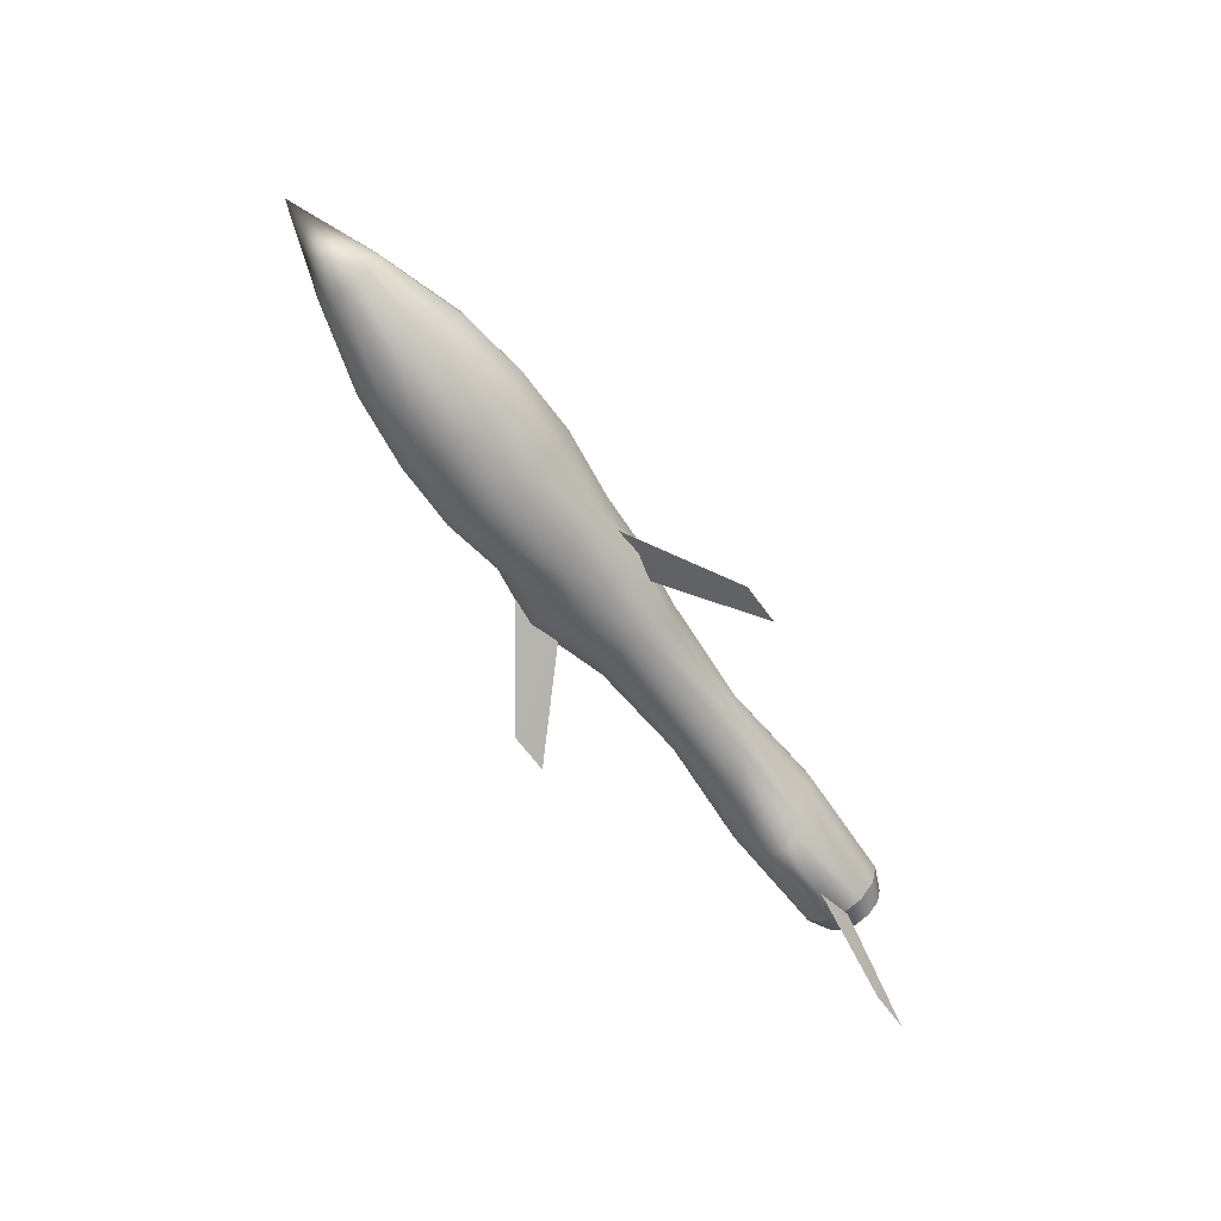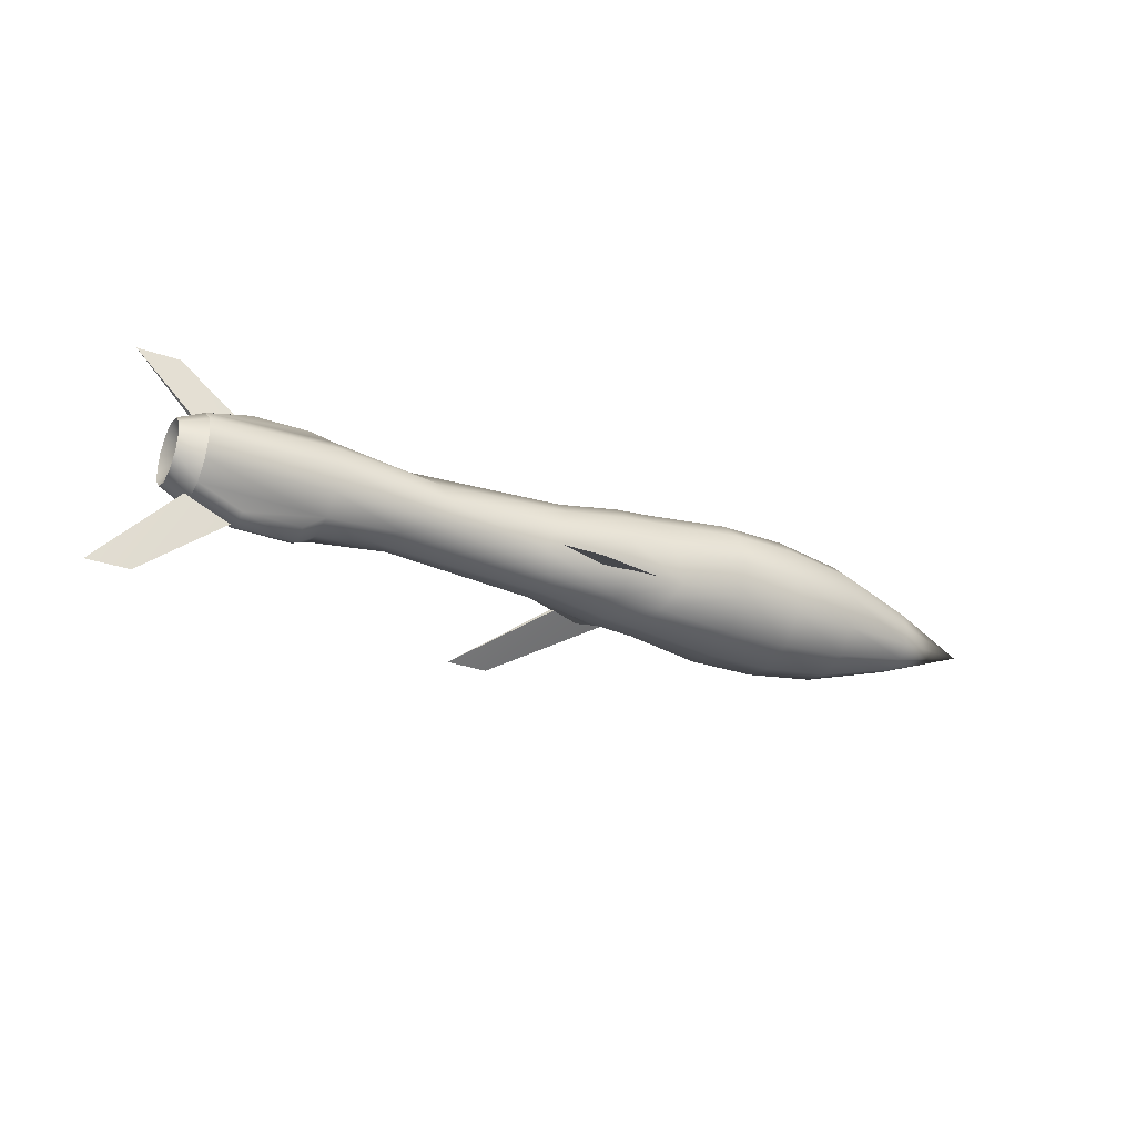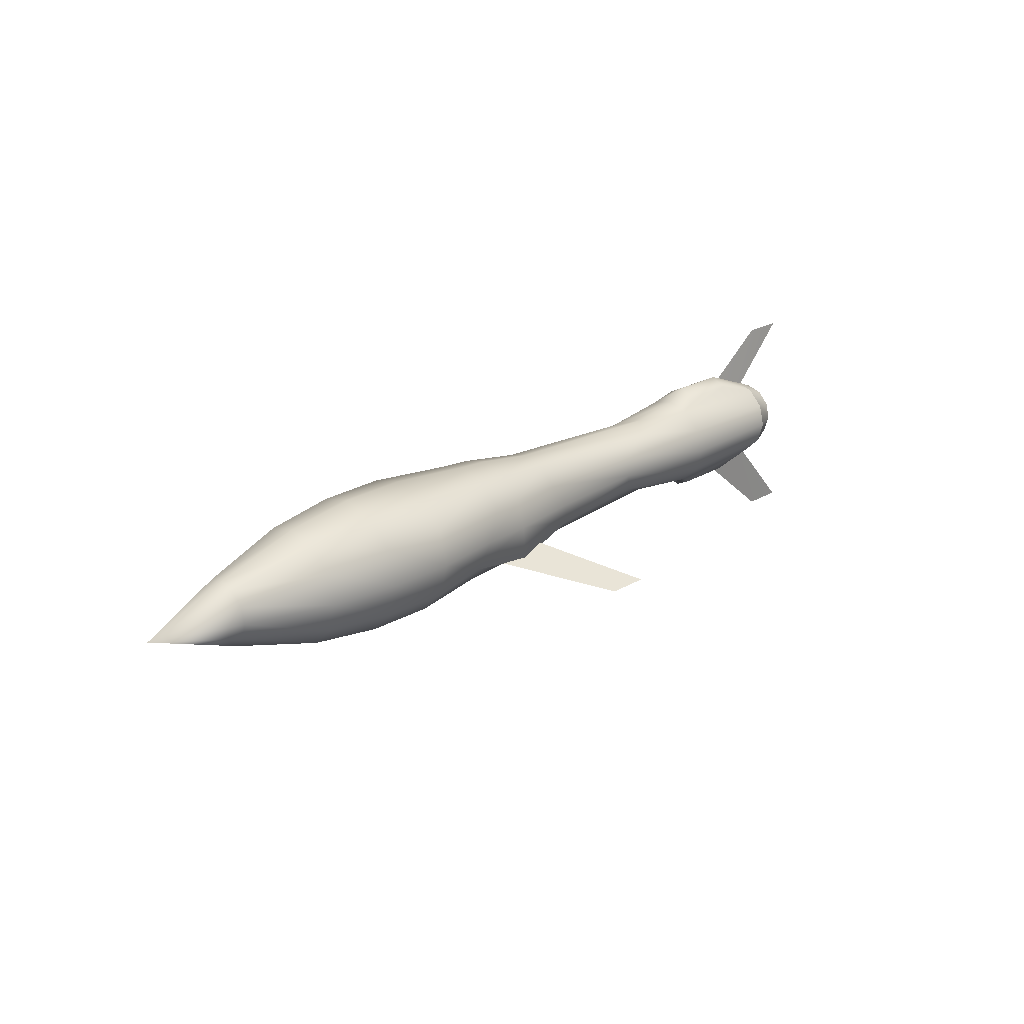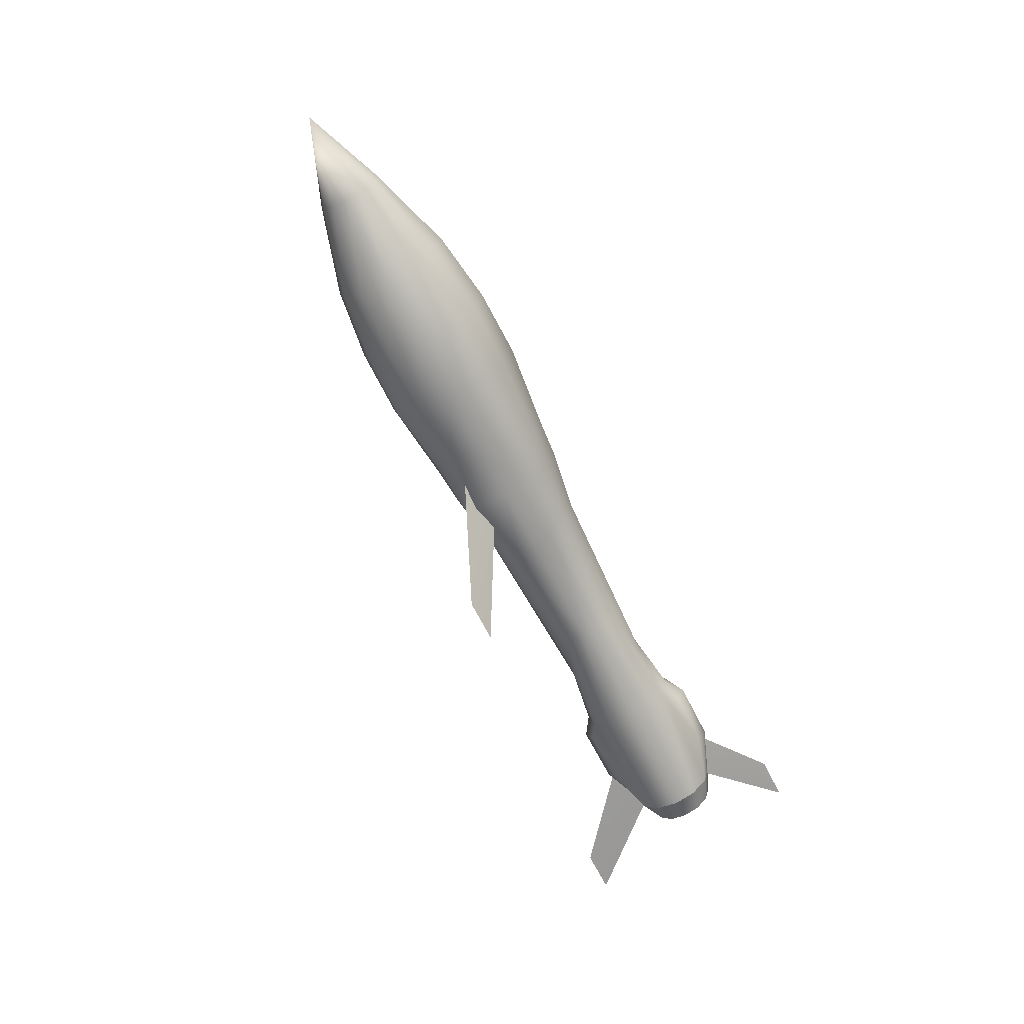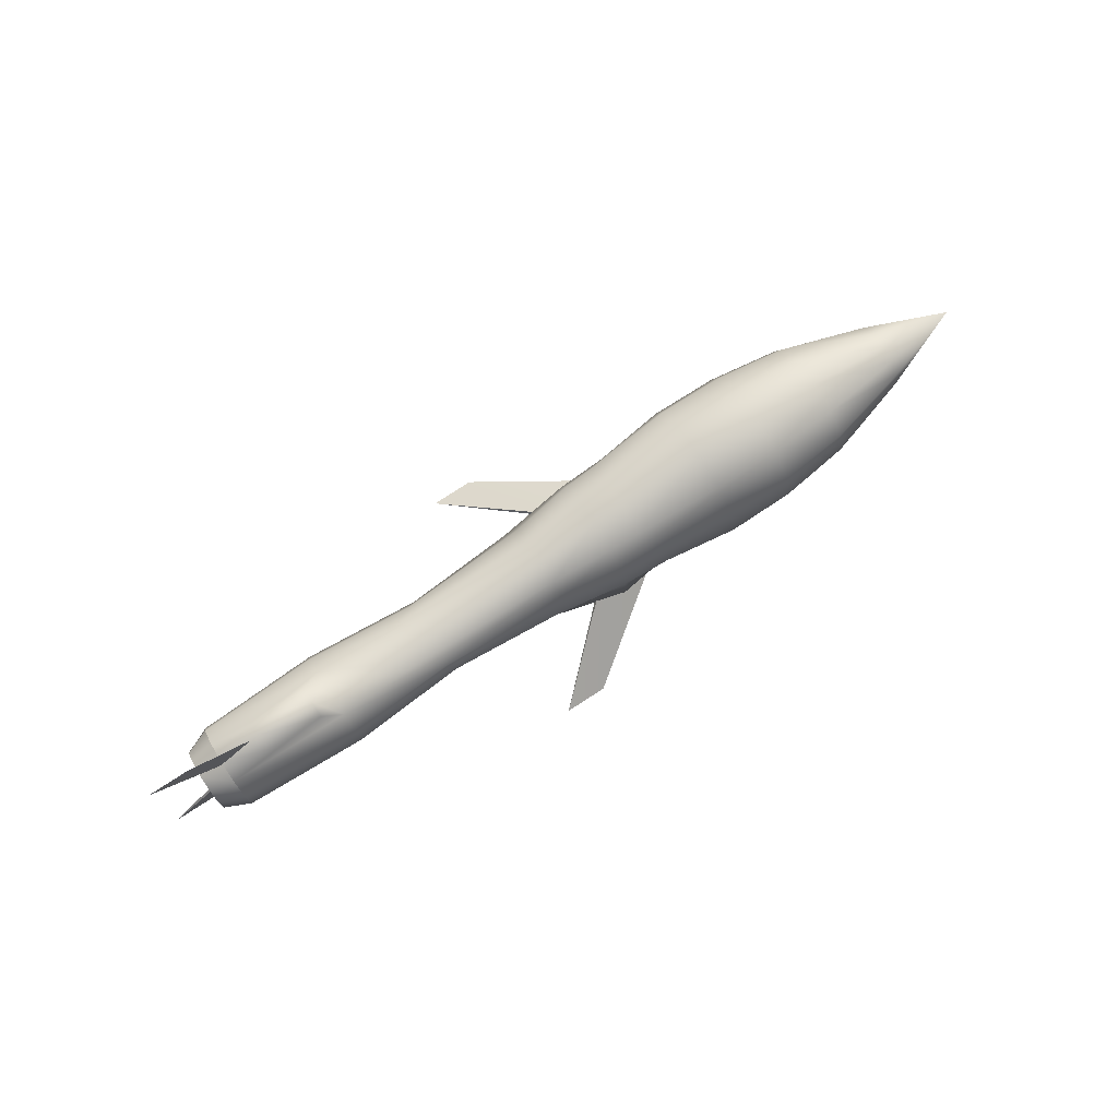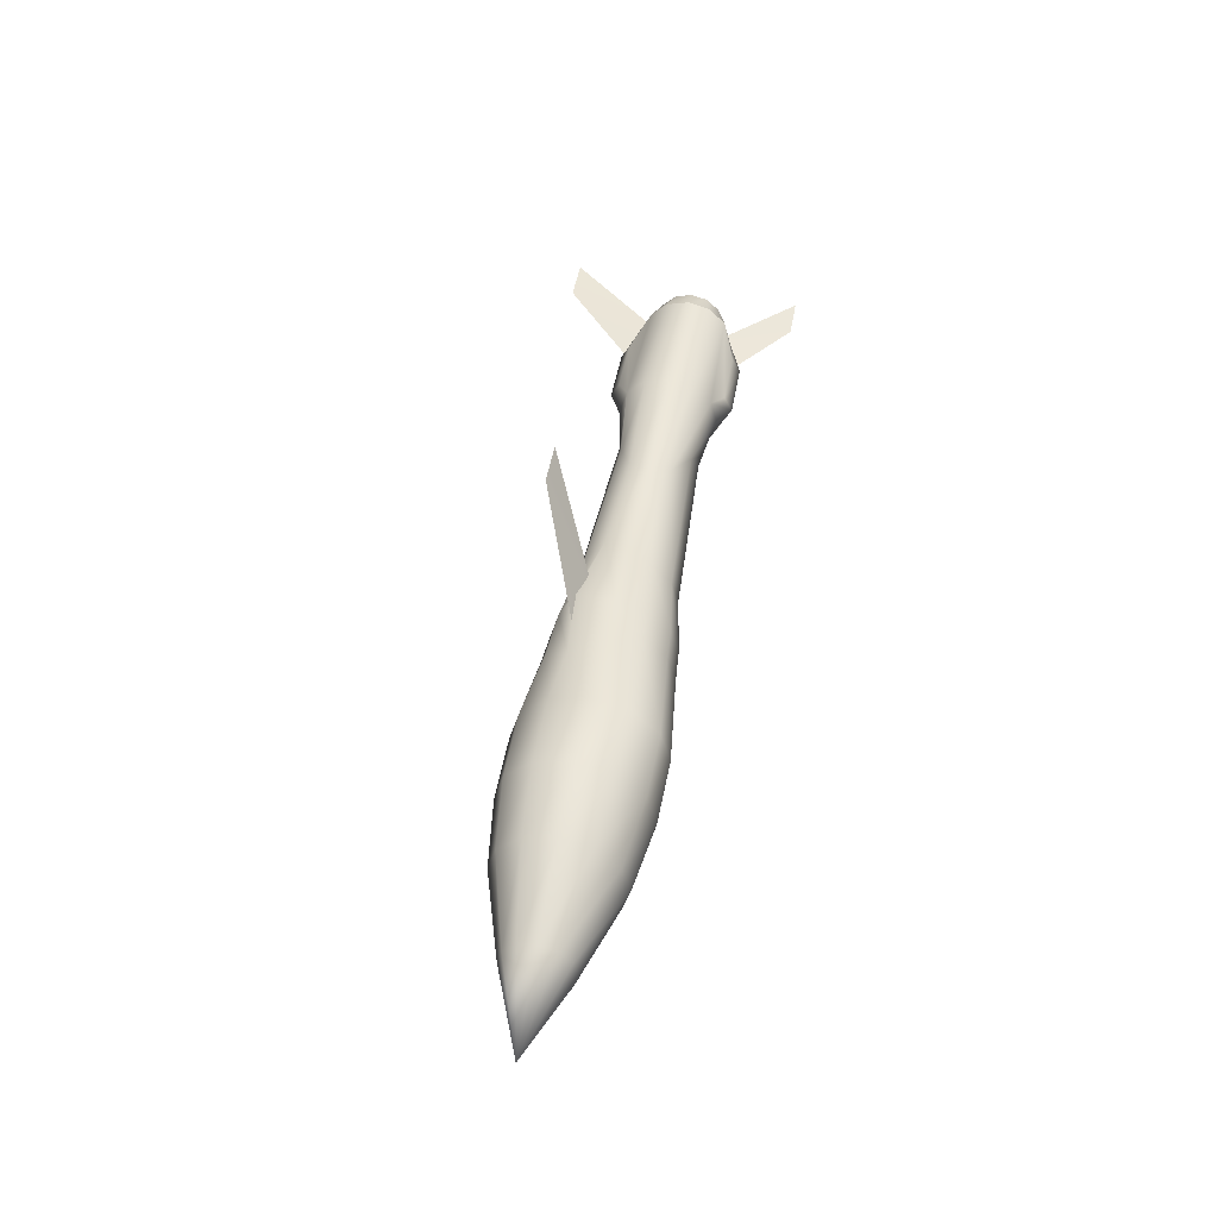
<metadata>
{"format":"obj","ext":"obj","renderer":"f3d","projection":"perspective","resolution":1024,"background":"white","views":[{"elev":-64.5,"azim":125.9,"up":"+Y"},{"elev":-30.6,"azim":-27.1,"up":"+Y"},{"elev":23.7,"azim":135.7,"up":"+Y"},{"elev":-69.4,"azim":117.2,"up":"+Z"},{"elev":79.7,"azim":-32.7,"up":"+Y"},{"elev":48.9,"azim":100.3,"up":"+Z"}]}
</metadata>
<code>
o MISSILE
v 0.961 0.999 -1.214
v 1.753 1.031 -1.265
v 2.138 0.2987 -1.462
v 0.961 0.296 -1.402
v 0.961 1.514 -0.6994
v 1.753 1.568 -0.7291
v 0.961 1.702 0.003571
v 1.753 1.764 0.003571
v 0.961 1.514 0.7065
v 1.753 1.568 0.7362
v 0.961 0.999 1.221
v 1.753 1.031 1.273
v 0.961 0.296 1.409
v 2.138 0.2987 1.469
v 2.415 -0.4339 1.273
v 0.961 -0.5436 1.471
v 0.961 -0.9215 0.7065
v 0.961 -1.11 0.003571
v 1.753 -1.167 0.003571
v 2.074 -0.9702 0.7362
v 0.961 -0.9215 -0.6994
v 2.074 -0.9702 -0.7291
v 2.415 -0.4339 -1.265
v 0.961 -0.5436 -1.464
v 5.474 0.2981 -1.68
v 5.474 1.14 -1.454
v 7.156 1.022 -1.251
v 7.156 0.2981 -1.445
v 5.474 1.756 -0.8381
v 7.156 1.553 -0.7208
v 5.474 1.982 0.003571
v 7.156 1.747 0.003571
v 5.474 1.756 0.8453
v 7.156 1.553 0.7279
v 5.474 1.14 1.461
v 7.156 1.022 1.258
v 5.474 0.2981 1.687
v 7.156 0.2981 1.452
v 5.474 -0.5436 1.461
v 7.156 -0.4262 1.258
v 5.474 -1.16 0.8453
v 7.156 -0.9565 0.7279
v 5.474 -1.385 0.003571
v 7.156 -1.151 0.003571
v 5.474 -1.16 -0.8381
v 7.156 -0.9565 -0.7208
v 5.474 -0.5436 -1.454
v 7.156 -0.4262 -1.251
v 9.212 0.7027 -0.6971
v 9.212 0.2981 -0.8055
v 9.212 0.9988 -0.401
v 9.212 1.107 0.003571
v 9.212 0.9988 0.4081
v 9.212 0.7027 0.7043
v 9.212 0.2981 0.8127
v 9.212 -0.1064 0.7043
v 9.212 -0.4026 0.4081
v 9.212 -0.511 0.003571
v 9.212 -0.4026 -0.401
v 9.212 -0.1064 -0.6971
v 11.27 0.2981 0.003571
v 11.27 0.2981 0.003571
v 11.27 0.2981 0.003571
v 11.27 0.2981 0.003571
v 11.27 0.2981 0.003571
v 11.27 0.2981 0.003571
v -0.8359 0.2954 -1.139
v -0.5147 0.8684 -0.9888
v -1.066 -0.2775 -0.9888
v -0.5147 -0.8698 0.003571
v -0.7794 -0.7073 -0.5754
v -0.7794 -0.7073 0.5825
v -1.066 -0.2775 0.9959
v -0.5147 0.8684 0.9959
v -0.8359 0.2954 1.146
v -0.5147 1.298 0.5825
v -0.5147 1.461 0.003571
v -0.5147 1.298 -0.5754
v -6.267 0.2978 -1.161
v -6.267 0.88 -1.005
v -3.668 0.7729 -0.8192
v -3.504 0.2978 -0.9465
v -6.267 1.306 -0.5786
v -4.44 1.121 -0.4714
v -6.267 1.462 0.003571
v -5.028 1.248 0.003571
v -6.267 1.306 0.5857
v -4.44 1.121 0.4786
v -6.267 0.88 1.012
v -3.668 0.7729 0.8263
v -6.267 0.2978 1.168
v -3.504 0.2978 0.9536
v -6.267 -0.2843 1.012
v -3.668 -0.1772 0.8263
v -6.267 -0.7105 0.5857
v -4.44 -0.5249 0.4786
v -6.267 -0.8665 0.003571
v -5.028 -0.6522 0.003571
v -6.267 -0.7105 -0.5786
v -4.44 -0.5249 -0.4714
v -6.267 -0.2843 -1.005
v -3.668 -0.1772 -0.8192
v -9.2 0.2978 -1.042
v -9.2 0.8205 -0.9018
v -9.2 -0.2249 -0.9018
v -9.2 -0.6075 -0.5191
v -6.719 -0.9729 -0.3742
v -6.719 -1.17 0.003571
v -8.112 -1.16 0.003571
v -8.112 -0.9646 -0.3717
v -6.719 -0.9729 0.3814
v -8.112 -0.9646 0.3789
v -9.2 -0.2249 0.9089
v -9.2 -0.6075 0.5263
v -9.2 0.2978 1.049
v -9.2 0.8205 0.9089
v -9.2 1.203 0.5263
v -6.719 1.569 0.3814
v -6.719 1.765 0.003571
v -8.112 1.756 0.003571
v -8.112 1.56 0.3789
v -6.719 1.569 -0.3742
v -8.112 1.56 -0.3717
v -9.2 1.203 -0.5191
v -9.2 0.2978 -1.042
v -9.2 0.8205 -0.9018
v -9.2 -0.2249 -0.9018
v -9.2 -0.6075 -0.5191
v -9.2 -0.7476 0.003571
v -9.2 -0.7476 0.003571
v -9.2 -0.6075 0.5263
v -9.2 -0.2249 0.9089
v -9.2 0.2978 1.049
v -9.2 0.8205 0.9089
v -9.2 1.203 0.5263
v -9.2 1.343 0.003571
v -9.2 1.343 0.003571
v -9.2 1.203 -0.5191
v -9.802 0.2978 -0.7737
v -9.802 0.6865 -0.6696
v -9.802 -0.09083 -0.6696
v -9.802 -0.3753 -0.3851
v -9.802 -0.4795 0.003571
v -9.802 -0.3753 0.3922
v -9.802 -0.09083 0.6767
v -9.802 0.2978 0.7809
v -9.802 0.6865 0.6767
v -9.802 0.971 0.3922
v -9.802 1.075 0.003571
v -9.802 0.971 -0.3851
v -9.802 0.6865 -0.6696
v -9.802 0.2978 -0.7737
v -9.337 0.2978 0.003571
v -9.802 -0.09083 -0.6696
v -9.802 -0.3753 -0.3851
v -9.802 -0.4795 0.003571
v -9.802 -0.3753 0.3922
v -9.802 -0.09083 0.6767
v -9.802 0.2978 0.7809
v -9.802 0.6865 0.6767
v -9.802 0.971 0.3922
v -9.802 1.075 0.003571
v -9.802 0.971 -0.3851
v 3.87 1.149 -1.47
v 3.87 0.2981 -1.698
v 3.87 1.771 -0.847
v 3.87 1.999 0.003571
v 3.87 1.771 0.8541
v 3.87 1.149 1.477
v 3.87 0.2981 1.705
v 3.87 -0.5524 1.477
v 3.87 -1.175 0.8541
v 3.87 -1.403 0.003571
v 3.87 -1.175 -0.847
v 3.87 -0.5524 -1.47
v 1.095 0.09578 -0.5133
v 2.725 -0.02368 -0.5711
v -0.6841 -1.473 -3.081
v -1.697 -1.473 -3.081
v 1.095 -0.03331 -0.4388
v -1.697 -1.473 -3.081
v -0.6841 -1.473 -3.081
v 2.725 -0.02368 -0.5711
v -1.697 -1.473 -3.081
v 1.095 -0.03331 -0.4388
v 1.095 0.09578 -0.5133
v 1.095 0.09578 -0.5133
v 1.095 -0.03331 -0.4388
v 2.725 -0.02368 -0.5711
v 1.095 -0.04568 0.4388
v 2.725 -0.03605 0.5711
v -0.6841 -1.485 3.081
v -1.697 -1.485 3.081
v 1.095 0.08341 0.5133
v -1.697 -1.485 3.081
v -0.6841 -1.485 3.081
v 2.725 -0.03605 0.5711
v 1.095 -0.04568 0.4388
v -1.697 -1.485 3.081
v 1.095 0.08341 0.5133
v 2.725 -0.03605 0.5711
v 1.095 -0.04568 0.4388
v 1.095 0.08341 0.5133
v -8.836 0.8241 0.07096
v -7.367 0.9339 -0.003571
v -9.773 2.795 -0.003571
v -10.79 2.795 -0.003571
v -8.836 0.8241 -0.0781
v -10.79 2.795 -0.003571
v -9.773 2.795 -0.003571
v -7.367 0.9339 -0.003571
v -8.836 0.8241 0.07096
v -10.79 2.795 -0.003571
v -8.836 0.8241 -0.0781
v -7.367 0.9339 -0.003571
v -8.836 0.8241 0.07096
v -8.836 0.8241 -0.0781
v -8.973 -0.2498 -0.0781
v -7.342 -0.3596 -0.003571
v -10.25 -2.795 -0.003571
v -11.27 -2.795 -0.003571
v -8.973 -0.2498 0.07096
v -11.27 -2.795 -0.003571
v -10.25 -2.795 -0.003571
v -7.342 -0.3596 -0.003571
v -11.27 -2.795 -0.003571
v -8.973 -0.2498 0.07096
v -8.973 -0.2498 -0.0781
v -8.973 -0.2498 -0.0781
v -8.973 -0.2498 0.07096
v -7.342 -0.3596 -0.003571
f 184 185 186
f 187 188 189
f 198 199 200
f 201 202 203
f 212 213 214
f 215 216 217
f 226 227 228
f 229 230 231
f 61 50 49
f 49 50 28
f 49 28 27
f 27 28 25
f 27 25 26
f 26 25 165
f 26 165 164
f 164 165 2
f 164 2 6
f 6 2 5
f 6 5 7
f 7 5 77
f 7 77 76
f 76 77 88
f 76 88 90
f 90 88 87
f 90 87 89
f 89 87 117
f 89 117 116
f 61 54 55
f 55 54 36
f 55 36 38
f 38 36 35
f 38 35 37
f 37 35 169
f 37 169 170
f 170 169 14
f 170 14 15
f 15 14 13
f 15 13 16
f 16 13 73
f 16 73 17
f 17 73 72
f 17 72 70
f 70 72 96
f 70 96 98
f 98 96 95
f 98 95 97
f 97 95 111
f 97 111 108
f 108 111 112
f 108 112 109
f 109 112 114
f 109 114 129
f 113 114 95
f 95 114 112
f 95 112 111
f 64 55 56
f 56 55 38
f 56 38 40
f 40 38 37
f 40 37 39
f 39 37 170
f 39 170 171
f 171 170 15
f 171 15 20
f 20 15 17
f 20 17 18
f 18 17 70
f 18 70 71
f 71 70 100
f 71 100 102
f 102 100 99
f 102 99 101
f 101 99 106
f 101 106 105
f 64 60 50
f 50 60 48
f 50 48 28
f 28 48 47
f 28 47 25
f 25 47 175
f 25 175 165
f 165 175 23
f 165 23 3
f 3 23 4
f 3 4 1
f 1 4 68
f 1 68 78
f 78 68 81
f 78 81 84
f 84 81 80
f 84 80 83
f 83 80 104
f 83 104 124
f 104 80 103
f 103 80 79
f 103 79 105
f 105 79 101
f 80 81 79
f 79 81 82
f 79 82 101
f 101 82 102
f 65 59 60
f 60 59 46
f 60 46 48
f 48 46 45
f 48 45 47
f 47 45 174
f 47 174 175
f 175 174 23
f 65 56 57
f 57 56 40
f 57 40 42
f 42 40 39
f 42 39 41
f 41 39 171
f 41 171 172
f 172 171 20
f 172 20 19
f 19 20 18
f 19 18 21
f 21 18 71
f 21 71 69
f 69 71 102
f 69 102 82
f 81 68 82
f 82 68 67
f 82 67 69
f 69 67 4
f 69 4 24
f 24 4 23
f 24 23 21
f 21 23 22
f 21 22 19
f 19 22 173
f 19 173 172
f 172 173 43
f 172 43 41
f 41 43 44
f 41 44 42
f 42 44 58
f 42 58 57
f 57 58 66
f 66 58 59
f 59 58 44
f 59 44 46
f 46 44 43
f 46 43 45
f 45 43 173
f 45 173 174
f 174 173 22
f 174 22 23
f 24 21 69
f 4 67 68
f 62 53 54
f 54 53 34
f 54 34 36
f 36 34 33
f 36 33 35
f 35 33 168
f 35 168 169
f 169 168 12
f 169 12 14
f 14 12 13
f 62 49 51
f 51 49 27
f 51 27 30
f 30 27 26
f 30 26 29
f 29 26 164
f 29 164 166
f 166 164 6
f 166 6 8
f 8 6 7
f 8 7 9
f 9 7 76
f 9 76 74
f 74 76 90
f 74 90 92
f 92 90 89
f 92 89 91
f 91 89 116
f 91 116 115
f 115 113 93
f 93 113 95
f 93 95 96
f 115 93 91
f 91 93 94
f 91 94 92
f 92 94 73
f 92 73 75
f 75 73 13
f 75 13 11
f 11 13 12
f 11 12 10
f 10 12 168
f 10 168 167
f 167 168 33
f 167 33 31
f 31 33 34
f 31 34 32
f 32 34 53
f 32 53 52
f 52 53 63
f 52 63 51
f 52 30 32
f 32 30 29
f 32 29 31
f 31 29 166
f 31 166 167
f 167 166 8
f 167 8 10
f 10 8 9
f 10 9 11
f 11 9 74
f 11 74 75
f 75 74 92
f 52 51 30
f 93 96 94
f 94 96 72
f 94 72 73
f 129 106 110
f 110 106 107
f 110 107 109
f 109 107 108
f 106 99 107
f 107 99 108
f 177 178 176
f 176 178 179
f 181 182 180
f 180 182 183
f 191 192 190
f 190 192 193
f 195 196 194
f 194 196 197
f 205 206 204
f 204 206 207
f 209 210 208
f 208 210 211
f 219 220 218
f 218 220 221
f 223 224 222
f 222 224 225
f 110 109 129
f 124 136 120
f 120 136 121
f 120 121 118
f 118 121 117
f 118 117 87
f 136 117 121
f 120 118 119
f 119 118 87
f 119 87 85
f 85 87 88
f 85 88 86
f 86 88 77
f 86 77 84
f 84 77 78
f 86 83 85
f 85 83 122
f 85 122 119
f 119 122 123
f 119 123 120
f 120 123 124
f 122 83 123
f 123 83 124
f 86 84 83
f 100 97 99
f 99 97 108
f 1 78 5
f 5 78 77
f 3 1 2
f 2 1 5
f 97 100 98
f 98 100 70
f 126 125 139
f 139 125 141
f 125 127 141
f 141 127 142
f 127 128 142
f 142 128 143
f 128 130 143
f 143 130 144
f 130 131 144
f 144 131 145
f 131 132 145
f 145 132 146
f 132 133 146
f 146 133 147
f 133 134 147
f 147 134 148
f 134 135 148
f 148 135 149
f 135 137 149
f 149 137 150
f 137 138 150
f 150 138 140
f 138 126 140
f 140 126 139
f 151 152 153
f 153 152 154
f 153 154 155
f 155 156 153
f 153 156 157
f 153 157 158
f 158 159 153
f 153 159 160
f 153 160 161
f 161 162 153
f 153 162 163
f 153 163 151
f 16 17 15
f 165 3 2

</code>
